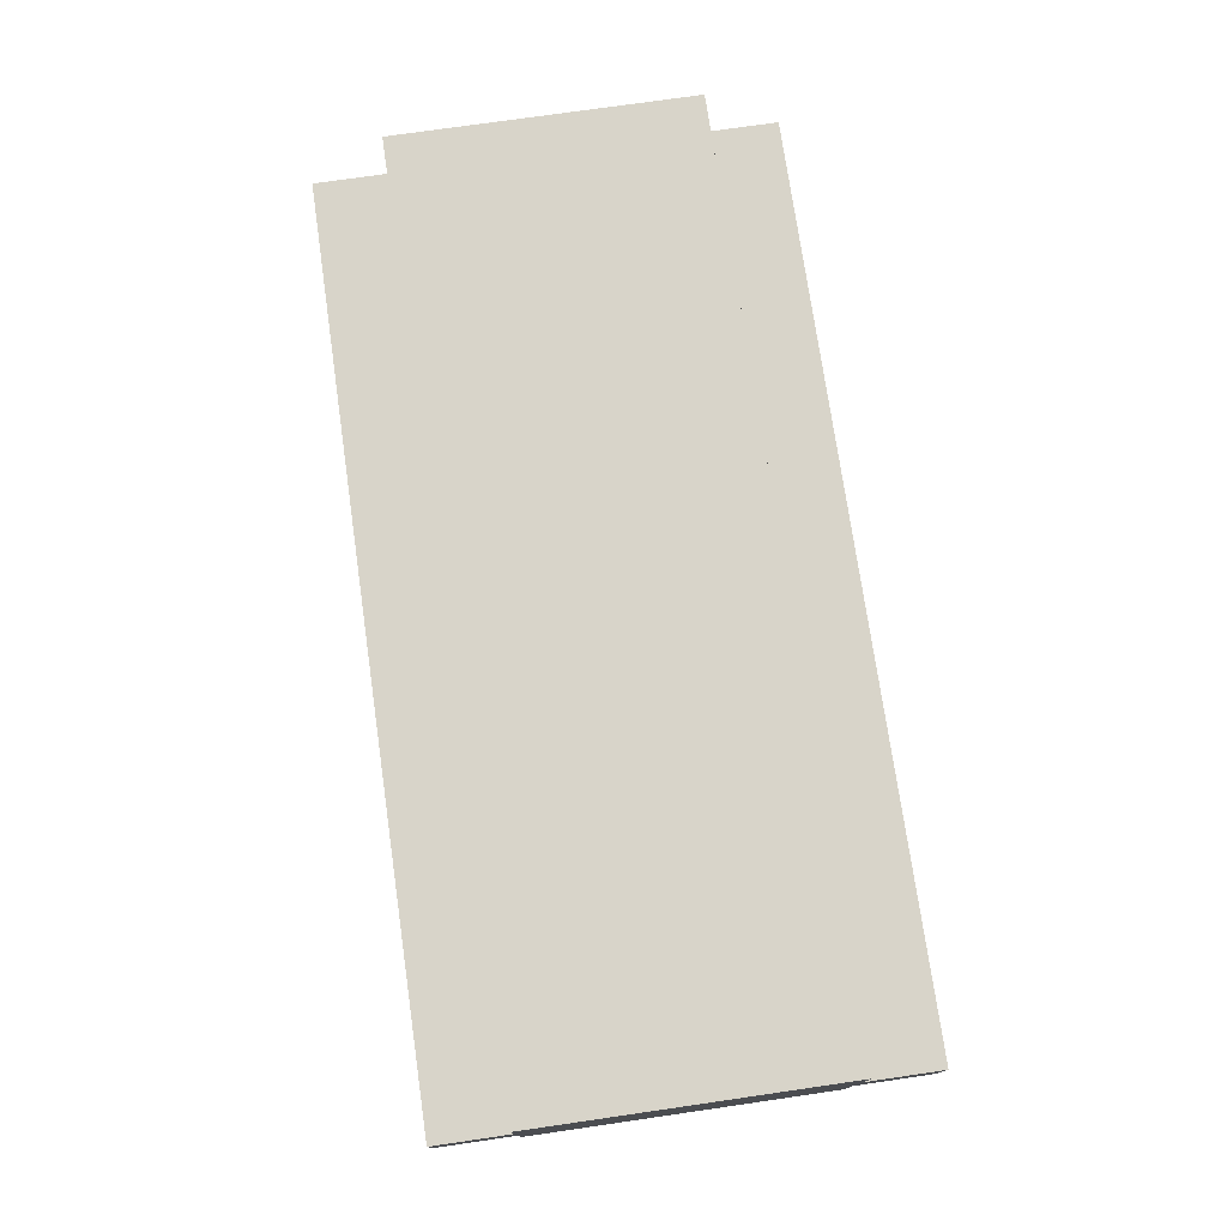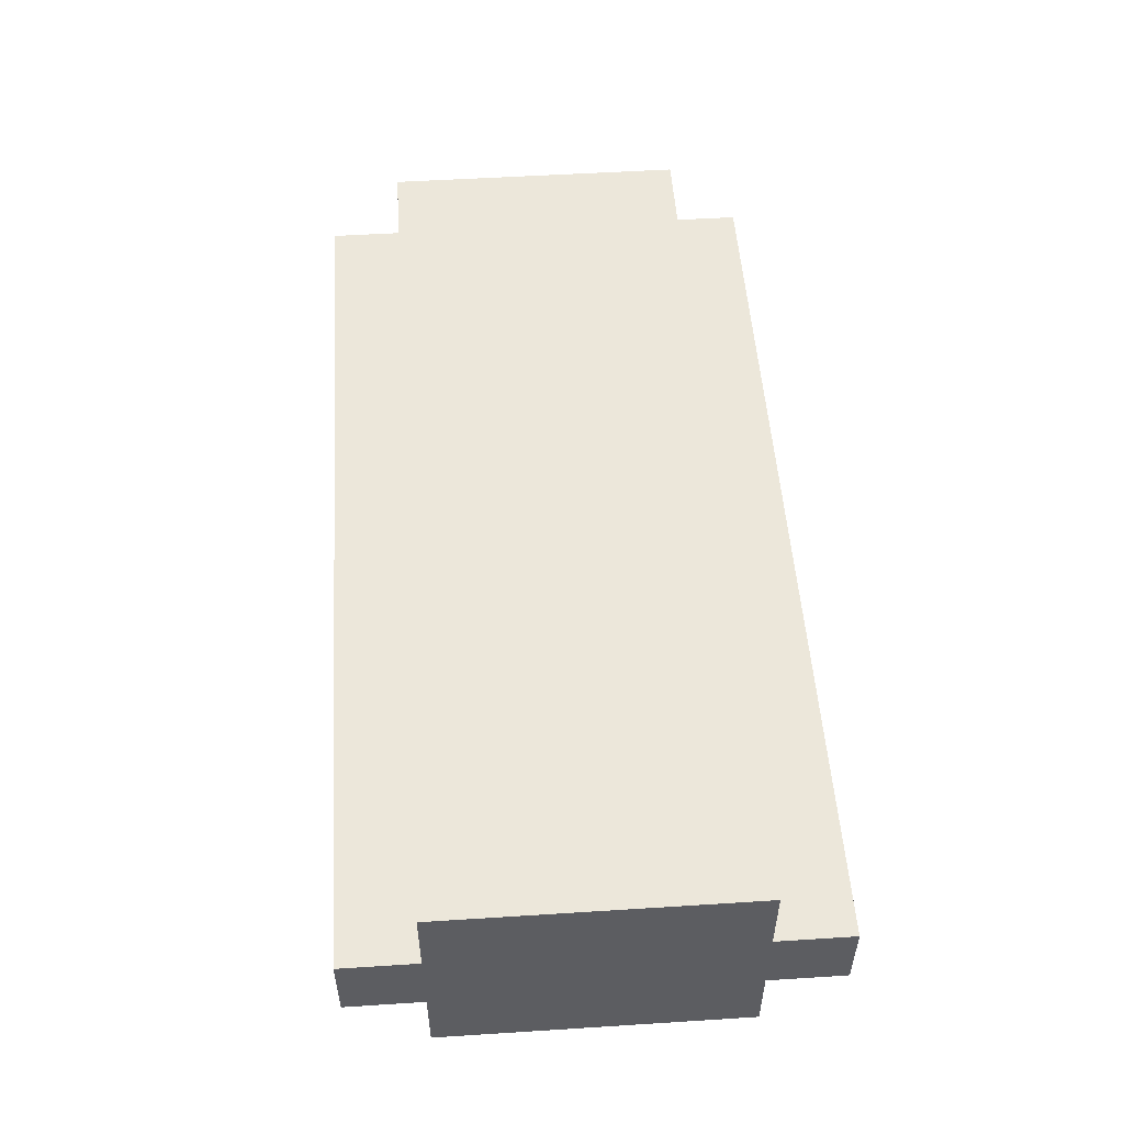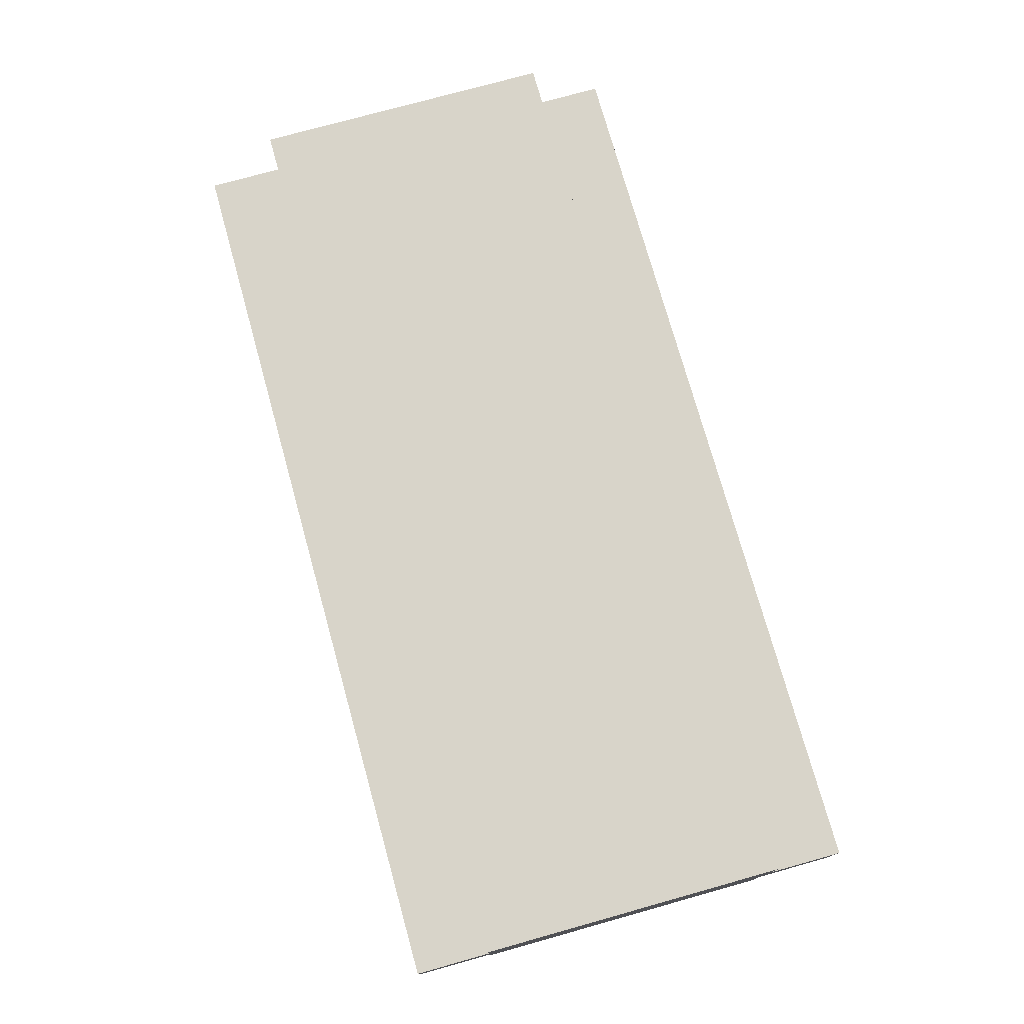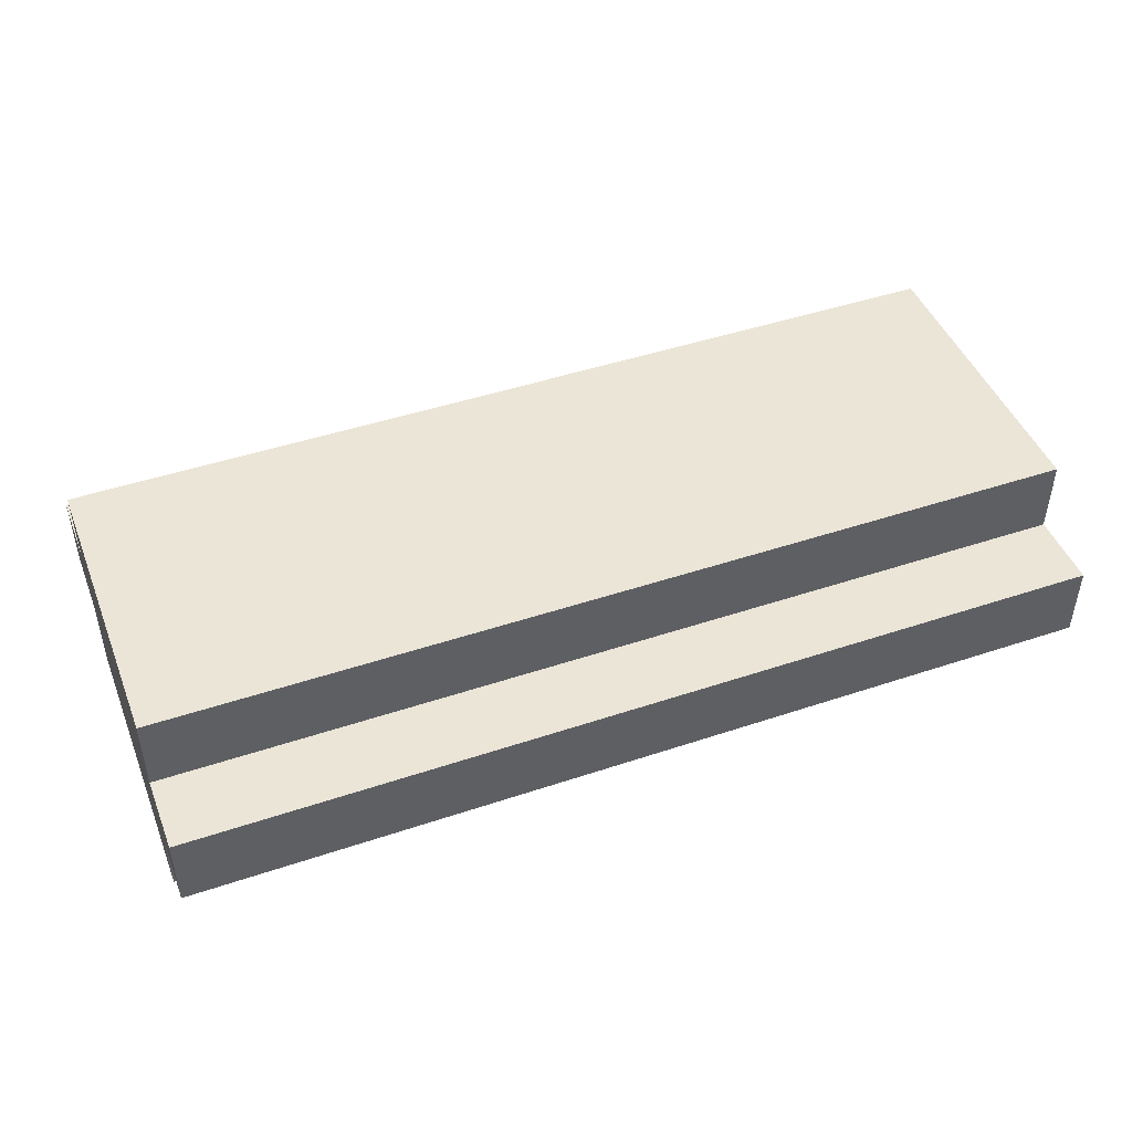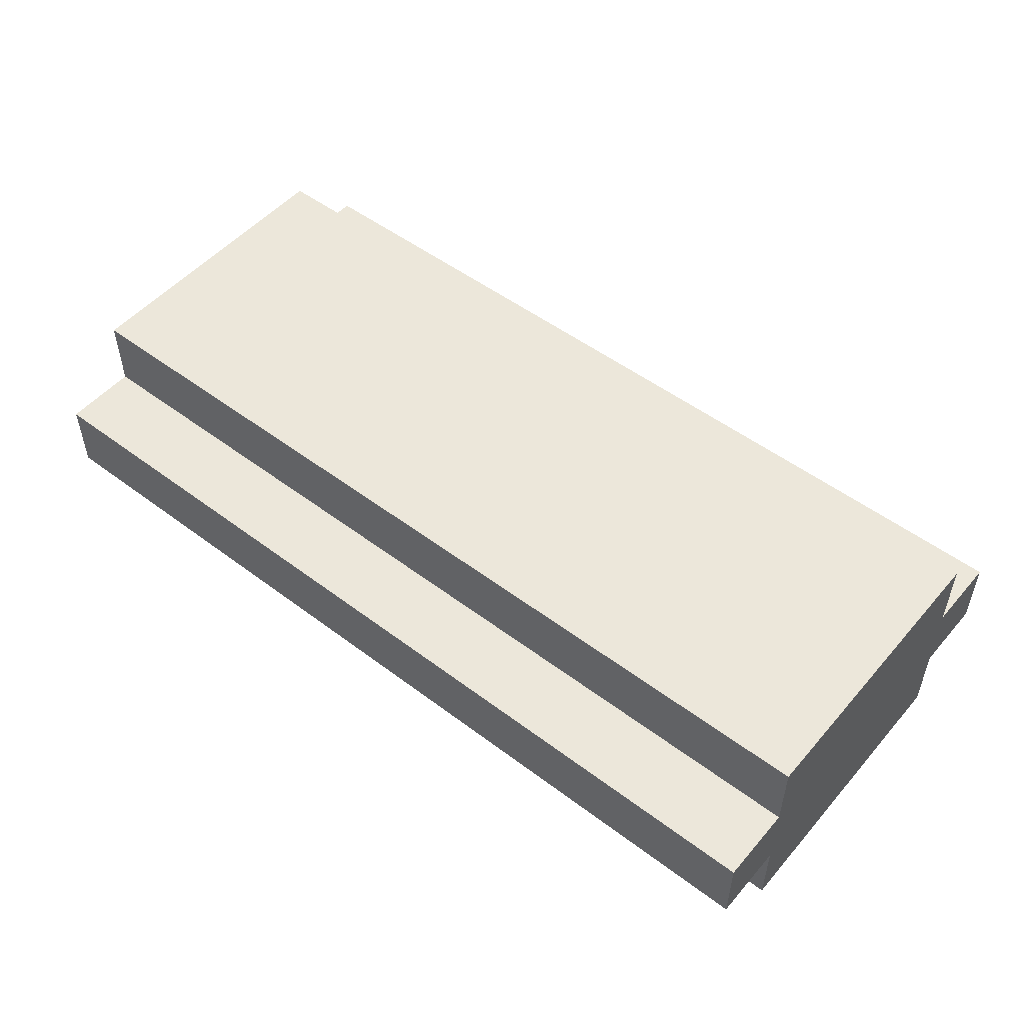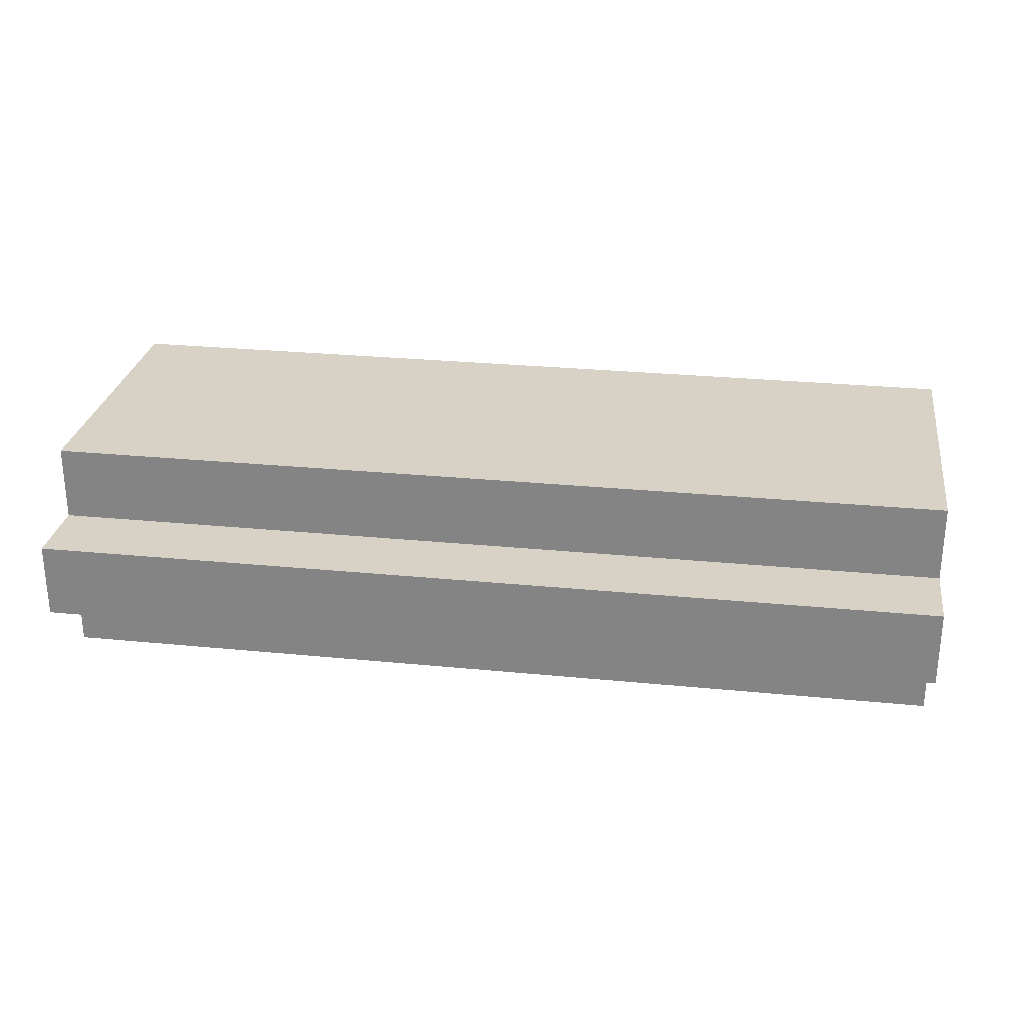
<metadata>
{"format":"obj","ext":"obj","renderer":"f3d","projection":"perspective","resolution":1024,"background":"white","views":[{"elev":75.4,"azim":-98.2,"up":"+Y"},{"elev":52.4,"azim":-93.9,"up":"+Y"},{"elev":75.5,"azim":-105.6,"up":"+Y"},{"elev":46.0,"azim":-21.0,"up":"+Y"},{"elev":51.3,"azim":-140.7,"up":"+Y"},{"elev":27.2,"azim":8.7,"up":"+Y"}]}
</metadata>
<code>
o
v -0.6 -0.3 0.3
v -0.6 -0.3 -0.1
v -0.6 -0.2 0.4
v -0.6 -0.2 0.3
v -0.6 -0.2 -0.1
v -0.6 -0.2 -0.2
v -0.6 -0.1 0.4
v -0.6 -0.1 0.3
v -0.6 -0.1 0.2
v -0.6 -0.1 -0.1
v -0.6 -0.1 -0.2
v -0.6 0 0.3
v -0.6 0 0.2
v -0.6 0 -0.1
v 0.6 -0.3 0.3
v 0.6 -0.3 -0.1
v 0.6 -0.2 0.4
v 0.6 -0.2 0.3
v 0.6 -0.2 -0.1
v 0.6 -0.2 -0.2
v 0.6 -0.1 0.4
v 0.6 -0.1 0.3
v 0.6 -0.1 0.2
v 0.6 -0.1 0.1
v 0.6 -0.1 0
v 0.6 -0.1 -0.1
v 0.6 -0.1 -0.2
v 0.6 0 0.3
v 0.6 0 0.2
v 0.6 0 0.1
v 0.6 0 0
v 0.6 0 -0.1
v -0.6 -0.2 0.4
v -0.6 -0.1 0.4
v -0.3 -0.2 0.4
v -0.3 -0.1 0.4
v 0.2 -0.2 0.4
v 0.2 -0.1 0.4
v 0.5 -0.2 0.4
v 0.5 -0.1 0.4
v 0.6 -0.2 0.4
v 0.6 -0.1 0.4
v -0.6 -0.3 0.3
v -0.6 -0.2 0.3
v -0.6 -0.1 0.3
v -0.6 0 0.3
v -0.5 -0.1 0.3
v -0.5 0 0.3
v -0.3 -0.2 0.3
v -0.3 -0.1 0.3
v 0.2 -0.2 0.3
v 0.2 -0.1 0.3
v 0.5 -0.2 0.3
v 0.5 -0.1 0.3
v 0.6 -0.3 0.3
v 0.6 -0.2 0.3
v 0.6 -0.1 0.3
v 0.6 0 0.3
v -0.6 -0.3 -0.1
v -0.6 -0.2 -0.1
v -0.6 -0.1 -0.1
v -0.6 0 -0.1
v -0.4 -0.2 -0.1
v -0.4 -0.1 -0.1
v -0.4 0 -0.1
v -0.2 -0.2 -0.1
v -0.2 -0.1 -0.1
v -0.1 -0.1 -0.1
v -0.1 0 -0.1
v -5.96e-08 -0.1 -0.1
v -5.96e-08 0 -0.1
v 0.2 -0.2 -0.1
v 0.2 -0.1 -0.1
v 0.5 -0.2 -0.1
v 0.5 -0.1 -0.1
v 0.6 -0.3 -0.1
v 0.6 -0.2 -0.1
v 0.6 -0.1 -0.1
v 0.6 0 -0.1
v -0.6 -0.2 -0.2
v -0.6 -0.1 -0.2
v -0.4 -0.2 -0.2
v -0.4 -0.1 -0.2
v -0.2 -0.2 -0.2
v -0.2 -0.1 -0.2
v 0.2 -0.2 -0.2
v 0.2 -0.1 -0.2
v 0.5 -0.2 -0.2
v 0.5 -0.1 -0.2
v 0.6 -0.2 -0.2
v 0.6 -0.1 -0.2
v -0.6 -0.3 0.3
v 0.6 -0.3 0.3
v -0.6 -0.3 -0.1
v 0.6 -0.3 -0.1
v -0.6 -0.2 0.4
v -0.3 -0.2 0.4
v 0.2 -0.2 0.4
v 0.5 -0.2 0.4
v 0.6 -0.2 0.4
v -0.6 -0.2 0.3
v -0.3 -0.2 0.3
v 0.2 -0.2 0.3
v 0.5 -0.2 0.3
v 0.6 -0.2 0.3
v -0.6 -0.2 -0.1
v -0.4 -0.2 -0.1
v -0.2 -0.2 -0.1
v 0.2 -0.2 -0.1
v 0.5 -0.2 -0.1
v 0.6 -0.2 -0.1
v -0.6 -0.2 -0.2
v -0.4 -0.2 -0.2
v -0.2 -0.2 -0.2
v 0.2 -0.2 -0.2
v 0.5 -0.2 -0.2
v 0.6 -0.2 -0.2
v -0.6 -0.1 0.4
v -0.3 -0.1 0.4
v 0.2 -0.1 0.4
v 0.5 -0.1 0.4
v 0.6 -0.1 0.4
v -0.6 -0.1 0.3
v -0.5 -0.1 0.3
v -0.3 -0.1 0.3
v 0.2 -0.1 0.3
v 0.5 -0.1 0.3
v 0.6 -0.1 0.3
v -0.6 -0.1 -0.1
v -0.4 -0.1 -0.1
v -0.2 -0.1 -0.1
v -0.1 -0.1 -0.1
v -5.96e-08 -0.1 -0.1
v 0.2 -0.1 -0.1
v 0.5 -0.1 -0.1
v 0.6 -0.1 -0.1
v -0.6 -0.1 -0.2
v -0.4 -0.1 -0.2
v -0.2 -0.1 -0.2
v 0.2 -0.1 -0.2
v 0.5 -0.1 -0.2
v 0.6 -0.1 -0.2
v -0.6 0 0.3
v -0.5 0 0.3
v 0.6 0 0.3
v -0.6 0 0.2
v -0.5 0 0.2
v -0.2 0 0.2
v 0.1 0 0.2
v 0.4 0 0.2
v 0.5 0 0.2
v 0.6 0 0.2
v -0.5 0 0.1
v -0.2 0 0.1
v 0.1 0 0.1
v 0.4 0 0.1
v 0.5 0 0.1
v 0.6 0 0.1
v -0.4 0 0
v -0.1 0 0
v -5.96e-08 0 0
v 0.6 0 0
v -0.6 0 -0.1
v -0.4 0 -0.1
v -0.1 0 -0.1
v -5.96e-08 0 -0.1
v 0.6 0 -0.1
f 4 2 1
f 5 2 4
f 7 4 3
f 8 5 4
f 8 4 7
f 9 5 8
f 10 6 5
f 10 5 9
f 11 6 10
f 12 9 8
f 13 10 9
f 13 9 12
f 14 10 13
f 15 16 18
f 18 16 19
f 17 18 21
f 18 19 22
f 21 18 22
f 22 19 23
f 23 19 24
f 24 19 25
f 19 20 26
f 25 19 26
f 26 20 27
f 22 23 28
f 23 24 29
f 28 23 29
f 24 25 30
f 29 24 30
f 25 26 31
f 30 25 31
f 31 26 32
f 35 34 33
f 36 34 35
f 37 36 35
f 38 36 37
f 39 38 37
f 40 38 39
f 41 40 39
f 42 40 41
f 47 46 45
f 48 46 47
f 49 44 43
f 50 48 47
f 51 49 43
f 52 48 50
f 53 51 43
f 54 48 52
f 55 53 43
f 56 53 55
f 57 48 54
f 58 48 57
f 59 60 63
f 61 62 64
f 64 62 65
f 59 63 66
f 64 65 67
f 67 65 68
f 68 65 69
f 68 69 70
f 70 69 71
f 59 66 72
f 70 71 73
f 59 72 74
f 73 71 75
f 59 74 76
f 76 74 77
f 75 71 78
f 78 71 79
f 80 81 82
f 82 81 83
f 82 83 84
f 84 83 85
f 84 85 86
f 86 85 87
f 86 87 88
f 88 87 89
f 88 89 90
f 90 89 91
f 94 93 92
f 95 93 94
f 101 97 96
f 102 98 97
f 102 97 101
f 103 99 98
f 103 98 102
f 104 100 99
f 104 99 103
f 105 100 104
f 112 107 106
f 113 108 107
f 113 107 112
f 114 109 108
f 114 108 113
f 115 110 109
f 115 109 114
f 116 111 110
f 116 110 115
f 117 111 116
f 118 119 123
f 123 119 124
f 119 120 125
f 124 119 125
f 120 121 126
f 125 120 126
f 121 122 127
f 126 121 127
f 127 122 128
f 129 130 137
f 130 131 138
f 137 130 138
f 131 132 139
f 138 131 139
f 132 133 139
f 133 134 139
f 134 135 140
f 139 134 140
f 135 136 141
f 140 135 141
f 141 136 142
f 143 144 146
f 144 145 147
f 146 144 147
f 147 145 148
f 148 145 149
f 149 145 150
f 150 145 151
f 151 145 152
f 146 147 153
f 147 148 153
f 148 149 154
f 153 148 154
f 149 150 155
f 154 149 155
f 150 151 156
f 155 150 156
f 151 152 157
f 156 151 157
f 157 152 158
f 155 156 159
f 153 154 159
f 157 158 159
f 156 157 159
f 154 155 159
f 159 158 160
f 160 158 161
f 161 158 162
f 146 153 163
f 153 159 163
f 159 160 164
f 163 159 164
f 160 161 165
f 164 160 165
f 161 162 166
f 165 161 166
f 166 162 167

</code>
